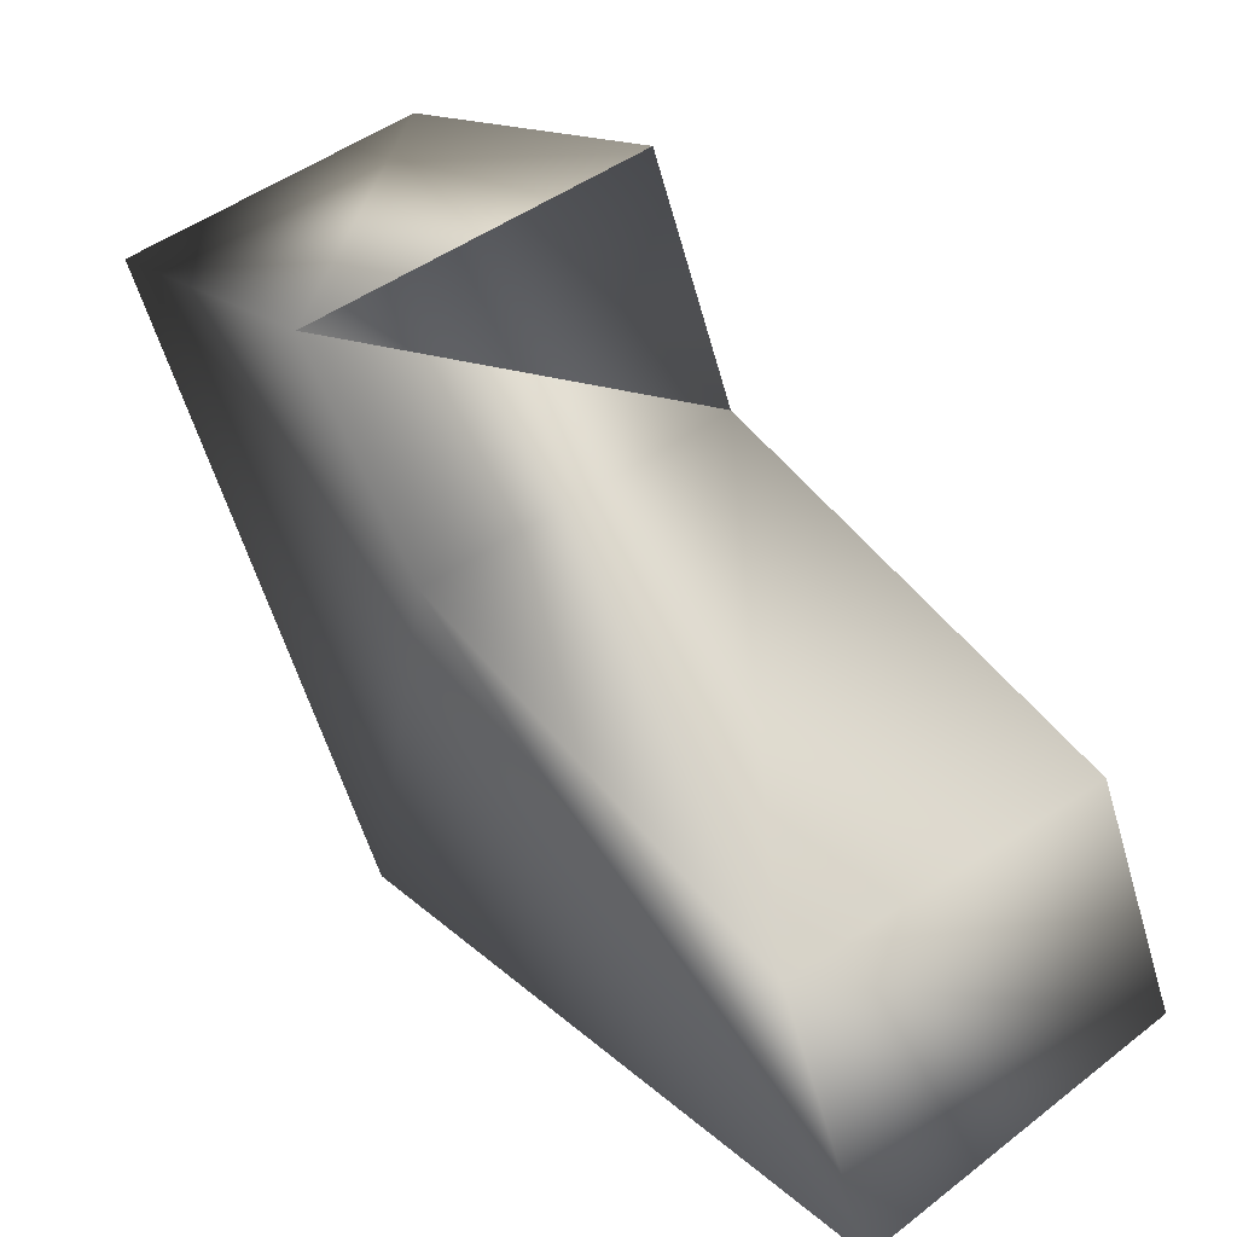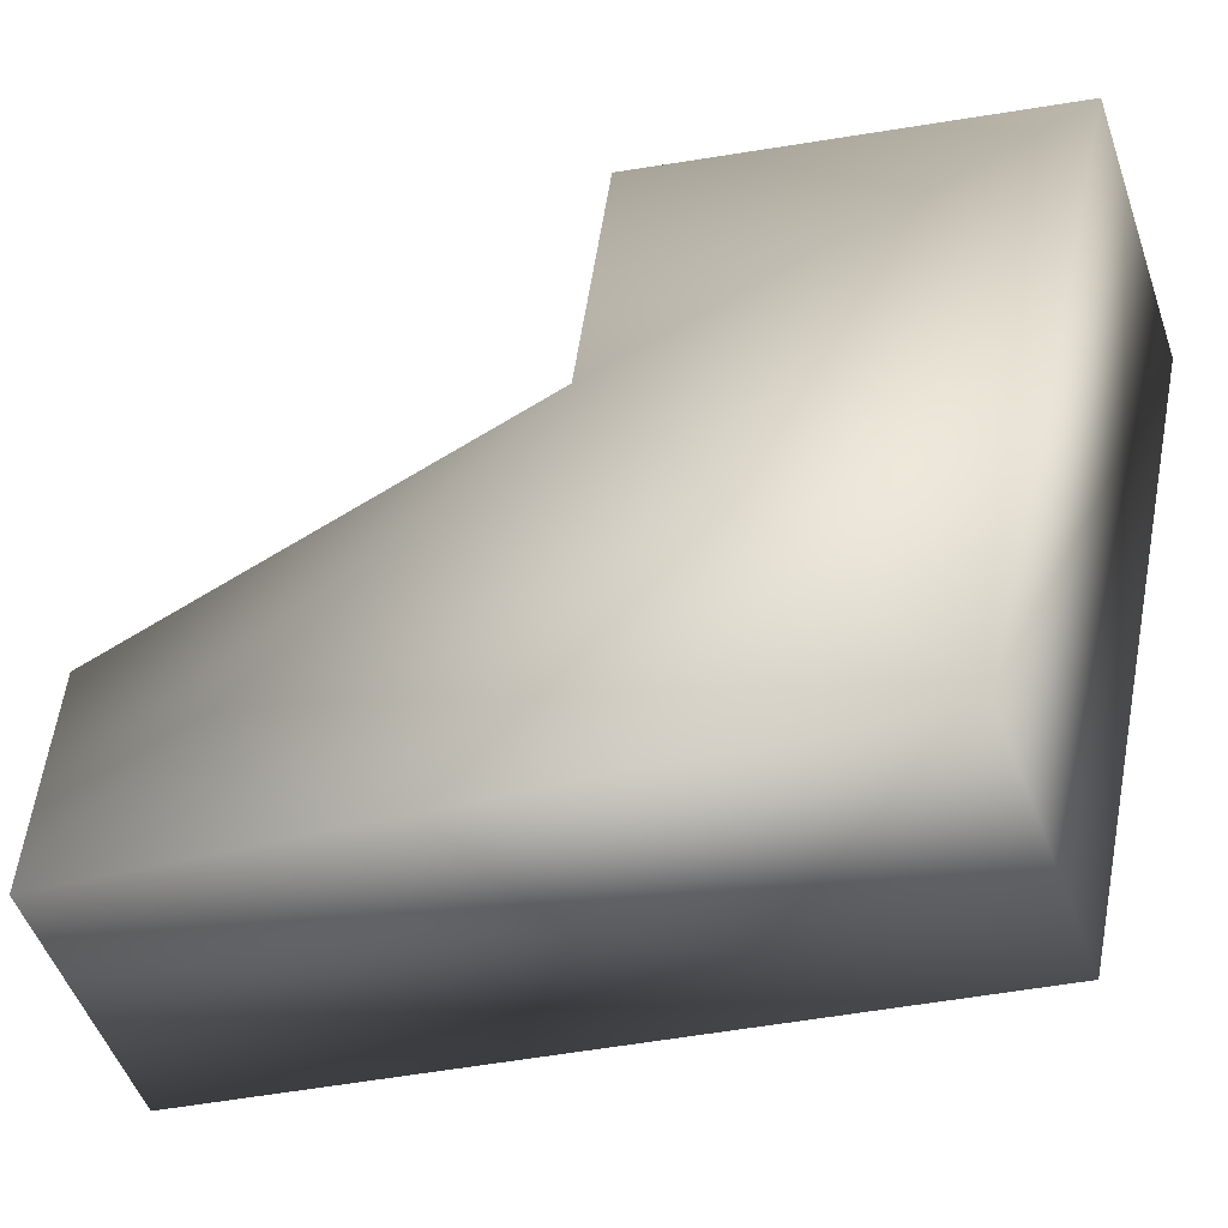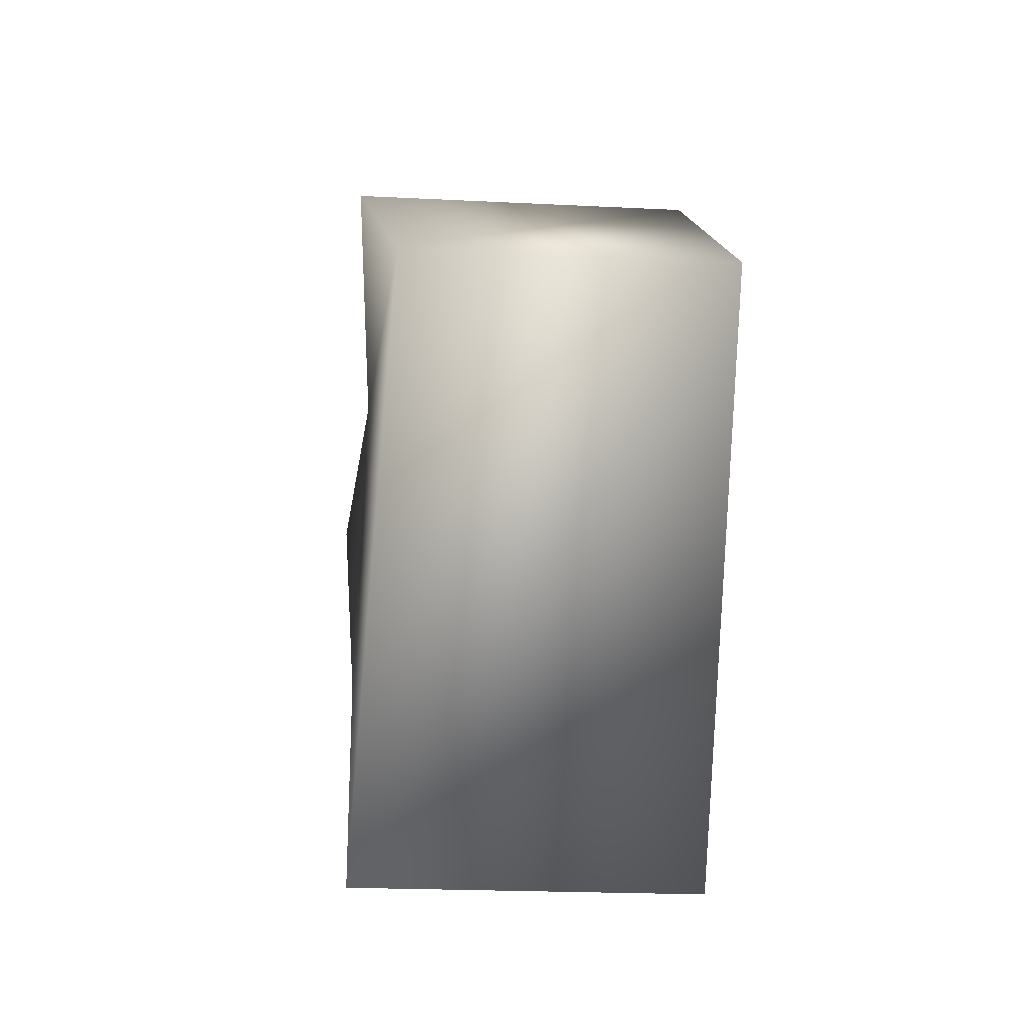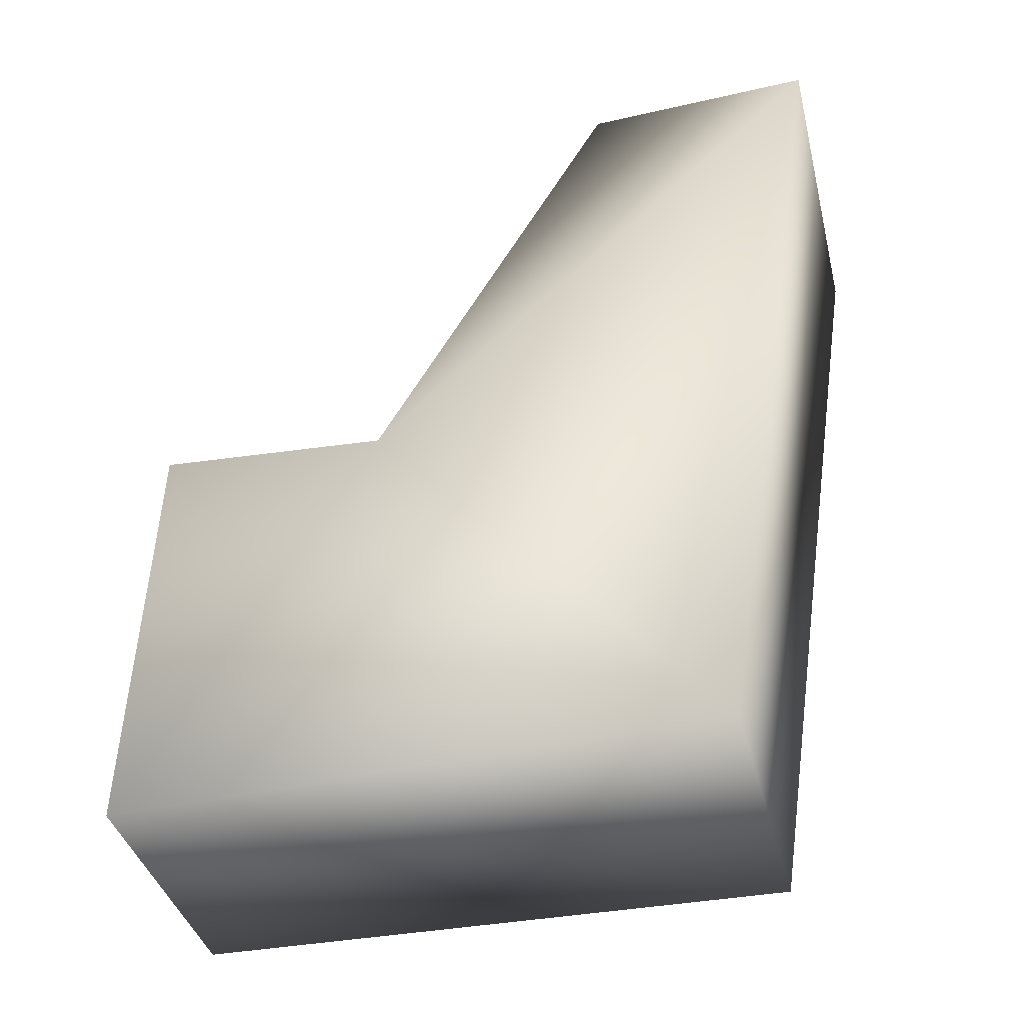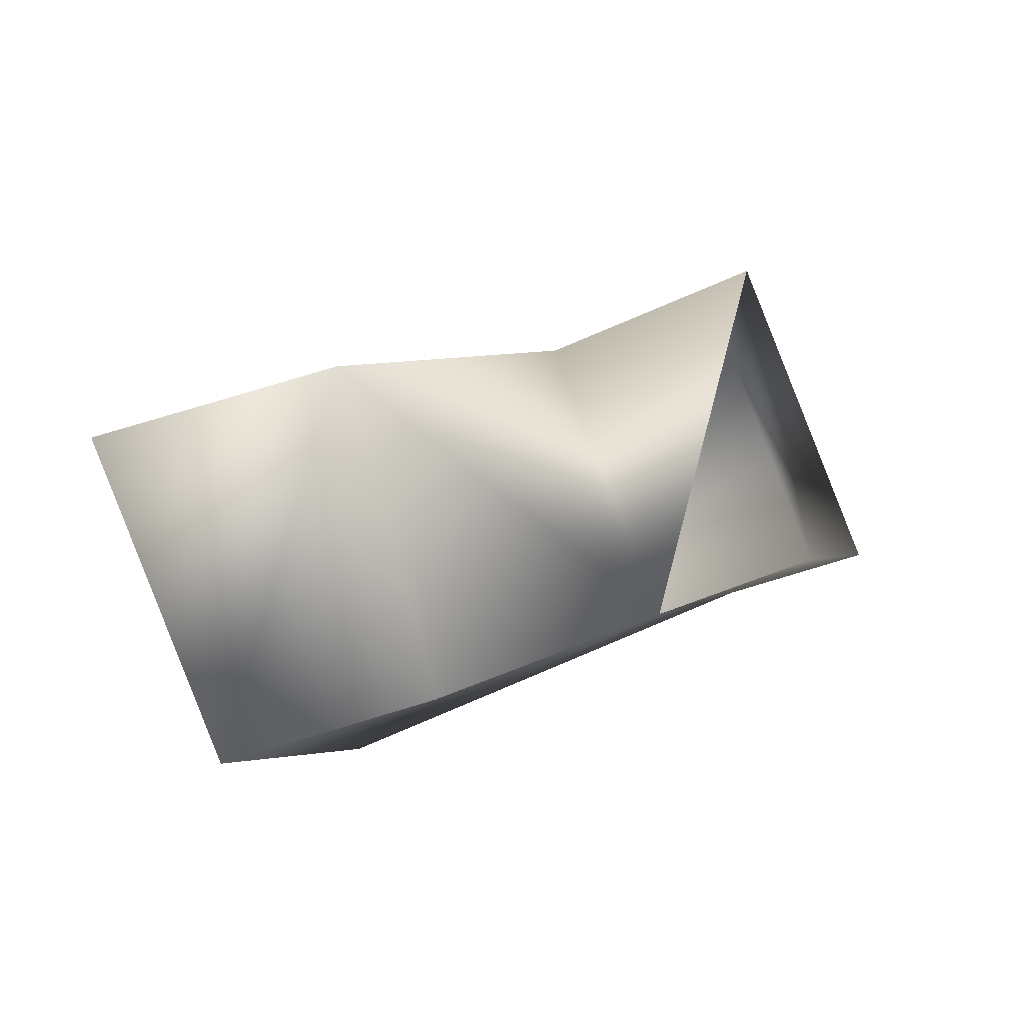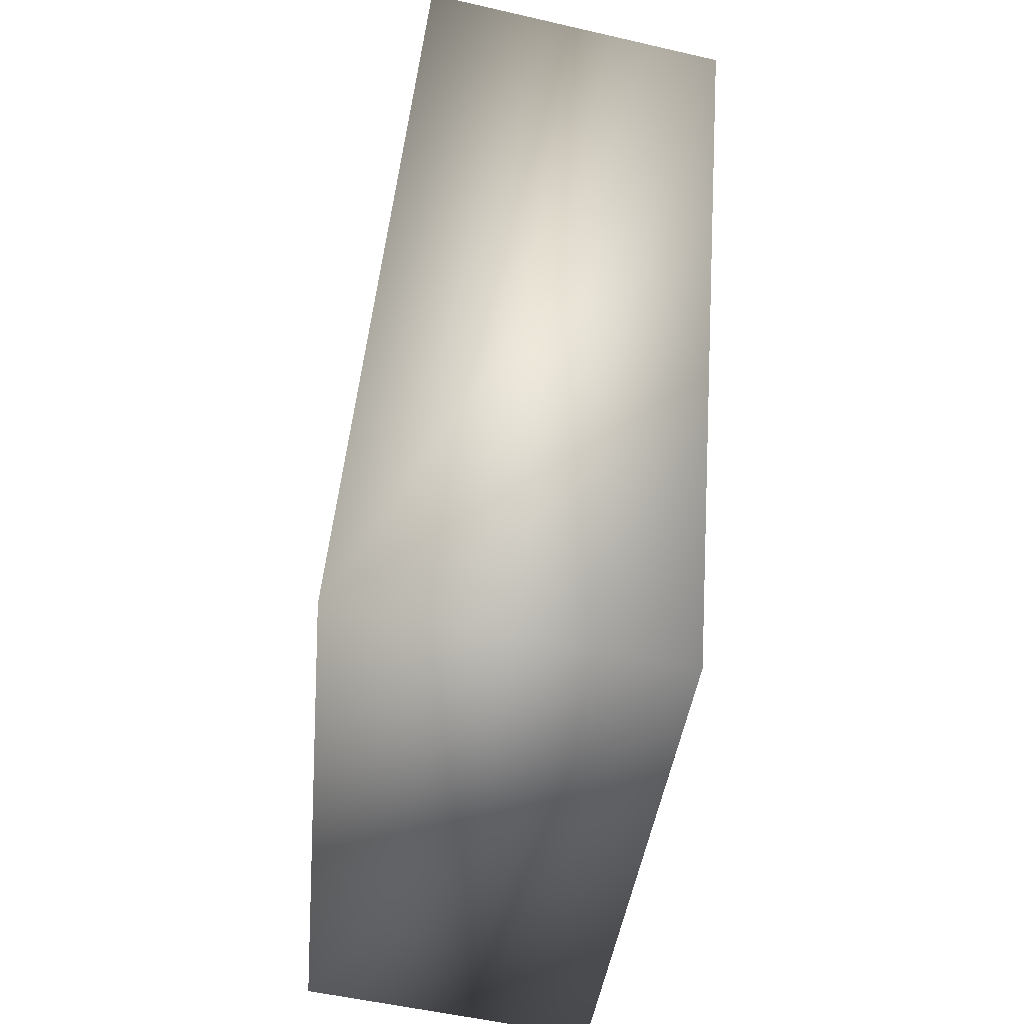
<metadata>
{"format":"obj","ext":"obj","renderer":"f3d","projection":"perspective","resolution":1024,"background":"white","views":[{"elev":13.4,"azim":-22.4,"up":"+Y"},{"elev":-17.8,"azim":117.3,"up":"+Y"},{"elev":-73.3,"azim":-161.2,"up":"+Z"},{"elev":-30.6,"azim":-53.5,"up":"+Z"},{"elev":79.7,"azim":91.2,"up":"+Z"},{"elev":-42.3,"azim":15.9,"up":"+Z"}]}
</metadata>
<code>
o LeftFoot_Head.002
v -0.2914 0.1416 0.3088
v -0.4303 0.4485 0.3081
v -0.4775 0.4642 -0.2953
v -0.06768 0.6351 -0.3464
v 0.02195 0.634 0.2569
v 0.1245 0.3157 0.2576
v 0.3223 -0.01585 0.8165
v 0.4141 -0.3016 0.8124
v -0.006044 -0.4798 0.91
v -0.1604 -0.3936 -0.2598
v -0.1103 -0.1577 0.9088
v 0.3047 -0.1947 -0.317
f 1 2 3
f 4 5 6
f 6 7 8
f 9 1 10
f 9 11 1
f 6 2 1
f 12 10 3
f 6 8 12
f 11 6 1
f 11 7 6
f 8 9 10
f 8 10 12
f 12 3 4
f 4 6 12
f 11 8 7
f 11 9 8
f 4 2 5
f 4 3 2
f 1 3 10

</code>
